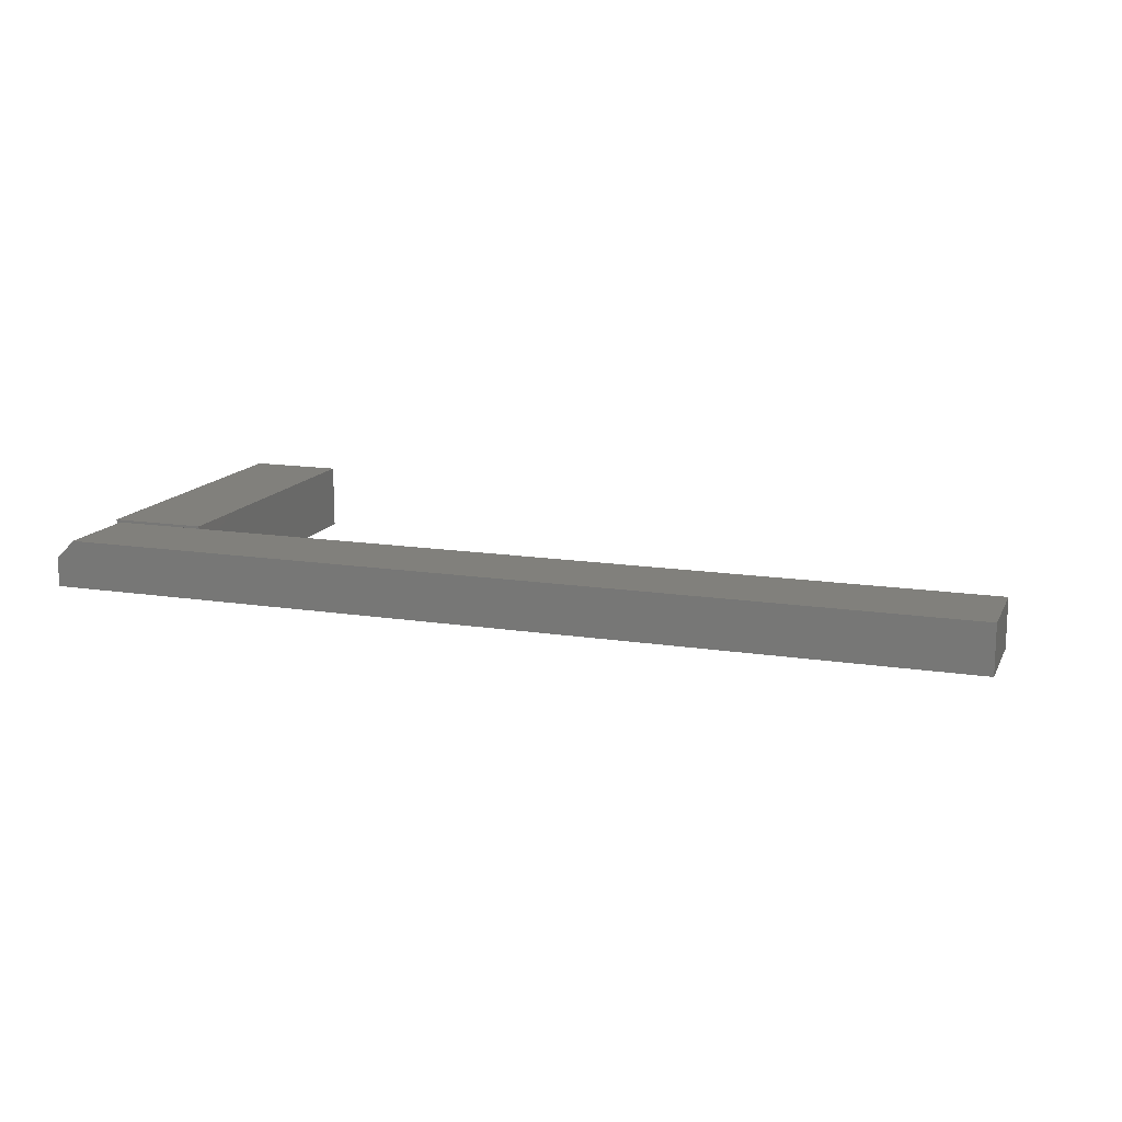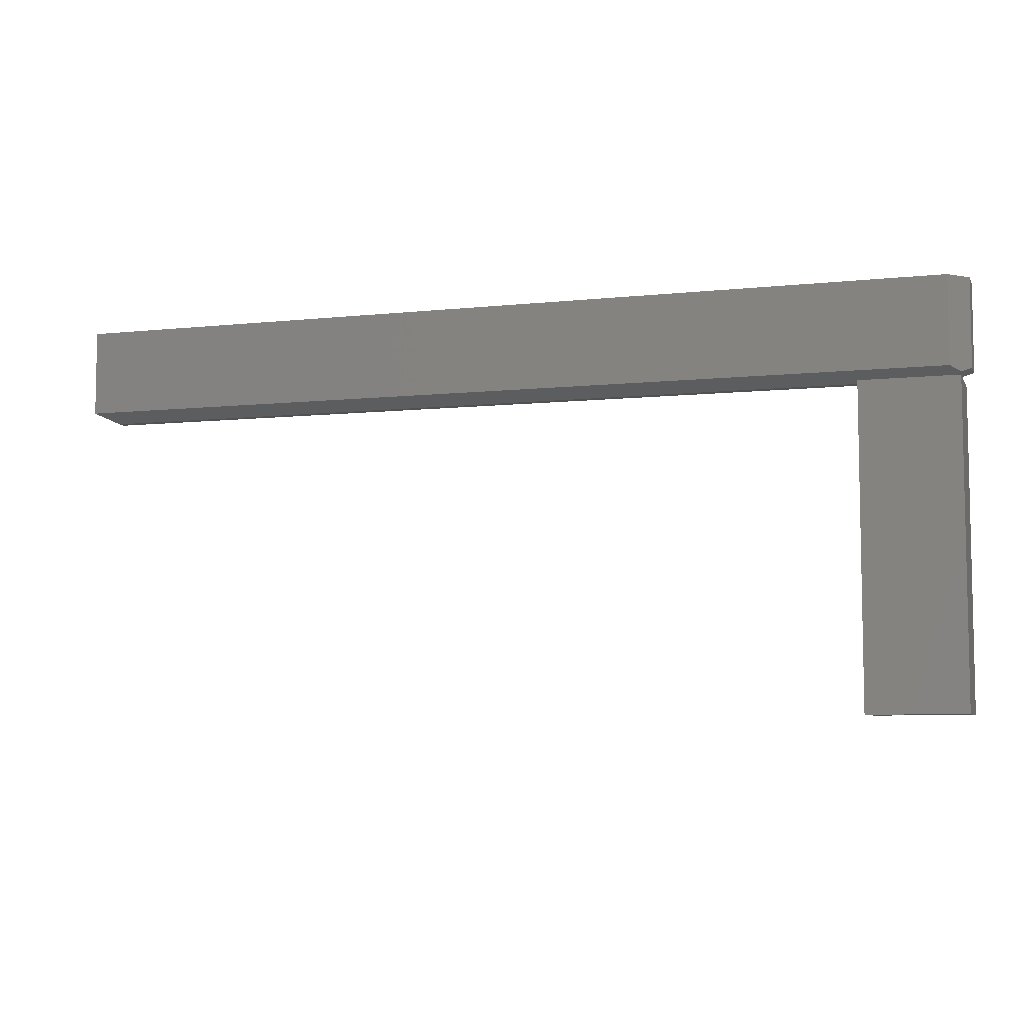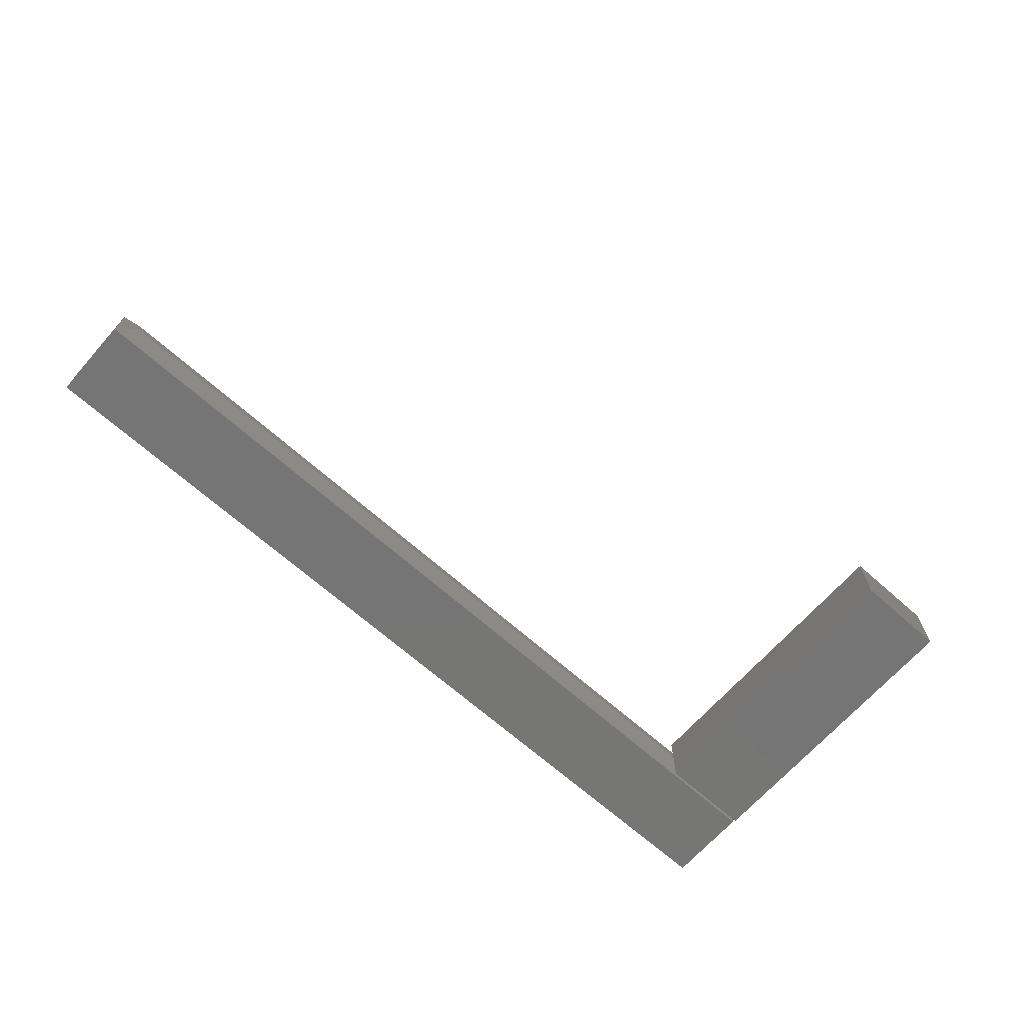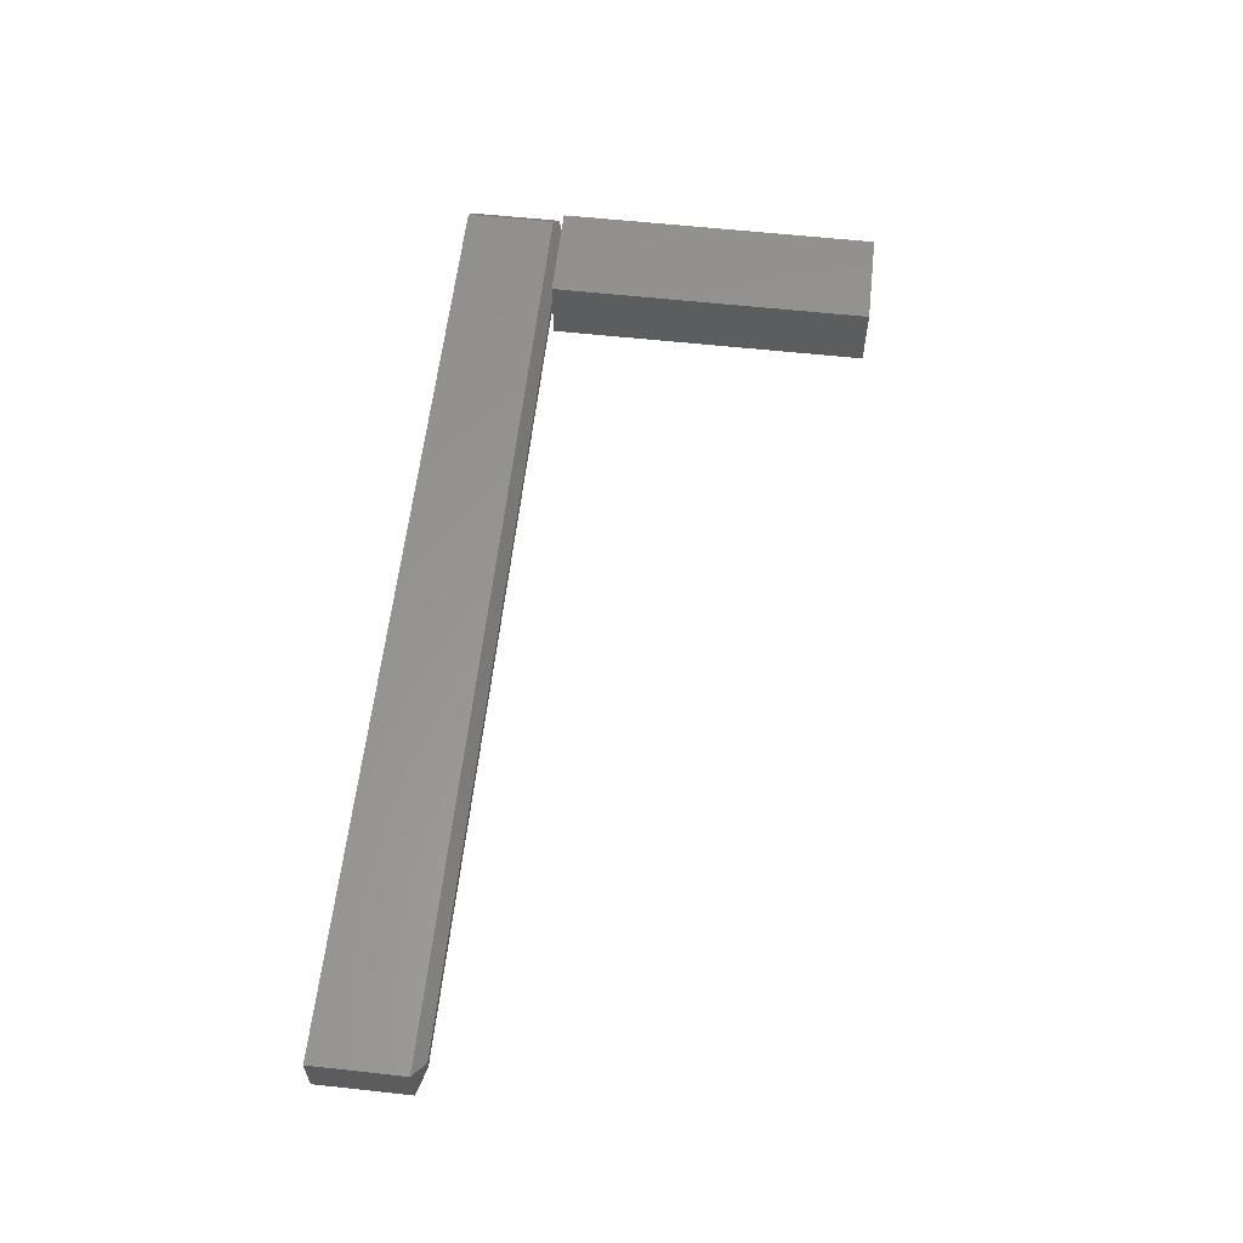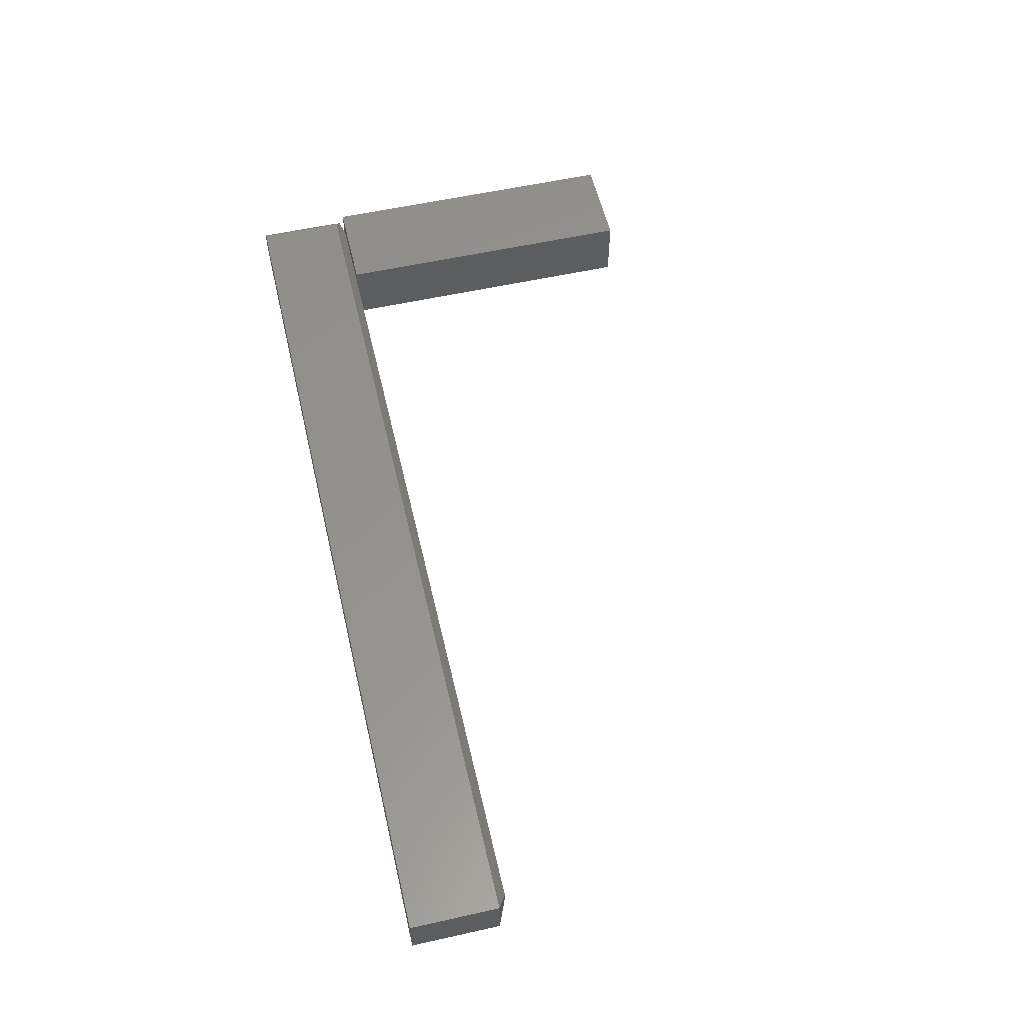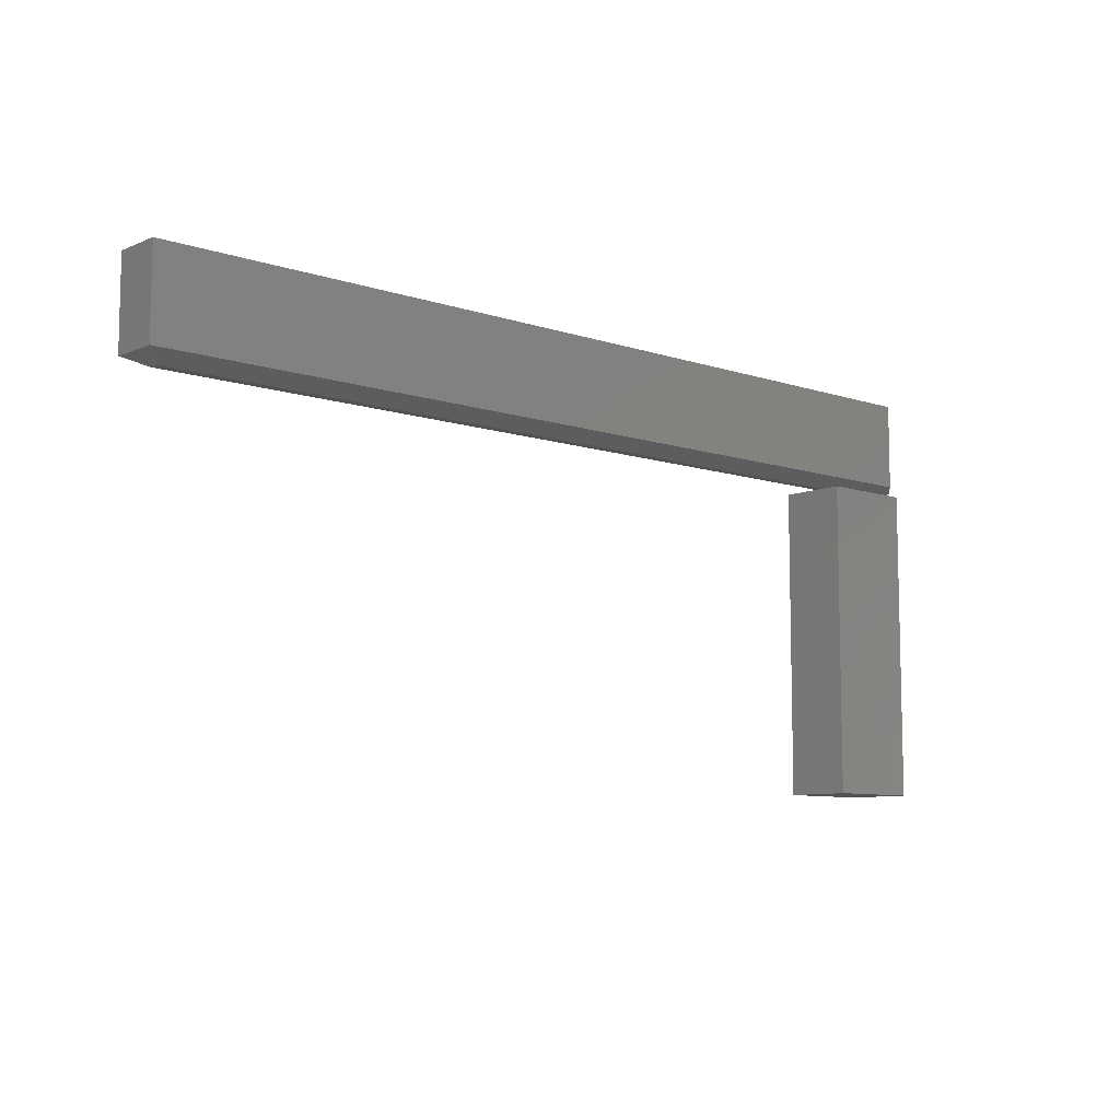
<metadata>
{"format":"stl","ext":"stl","renderer":"f3d","projection":"perspective","resolution":1024,"background":"white","views":[{"elev":14.2,"azim":-161.0,"up":"+Z"},{"elev":-6.8,"azim":17.4,"up":"+Y"},{"elev":-67.9,"azim":-41.6,"up":"+Z"},{"elev":59.6,"azim":-83.6,"up":"+Z"},{"elev":56.6,"azim":-103.1,"up":"+Z"},{"elev":-8.7,"azim":-41.8,"up":"+Y"}]}
</metadata>
<code>
# stl→obj: 25 verts, 46 faces
v 0.7428 0.04688 0.03906
v 0.7428 0.04688 -0.01562
v 0.7344 0.04688 0.01562
v 0.7344 0.04688 0.02344
v 0.6641 0.04688 0.02344
v 0.6641 0.04688 0.03906
v 0.6641 0.04688 0.01562
v 0.6641 0.04688 -0.01562
v 0.01562 0.04688 0.02344
v 0.01562 0.04688 0.01562
v 0.7422 0.05078 0.03125
v 0.7344 0.05469 0.03906
v 0 0.05469 0.03906
v 0.75 0.05469 0
v 0.75 0.05469 0.02344
v 0 0.05469 0
v 0.6641 -0.2109 -0.01562
v 0.6641 -0.2109 0.03906
v 0.7428 -0.2109 0.03906
v 0.7428 -0.2109 -0.01562
v 0 0.1258 0.03906
v 0.7344 0.1258 0.03906
v 0.75 0.1258 0.02344
v 0.75 0.1258 0
v 0 0.1258 0
f 1 2 3
f 1 3 4
f 1 4 5
f 1 5 6
f 3 2 7
f 7 2 8
f 9 10 5
f 5 10 7
f 11 12 4
f 4 12 5
f 5 12 13
f 5 13 9
f 14 15 3
f 15 4 3
f 11 4 15
f 14 3 7
f 14 7 10
f 14 10 16
f 17 18 6
f 17 6 5
f 17 5 7
f 17 7 8
f 18 19 6
f 6 19 1
f 17 8 20
f 20 8 2
f 19 20 1
f 1 20 2
f 18 17 19
f 19 17 20
f 13 12 21
f 21 12 22
f 15 14 23
f 23 14 24
f 25 21 24
f 24 21 22
f 24 22 23
f 23 22 15
f 15 22 12
f 15 12 11
f 13 16 9
f 9 16 10
f 16 25 14
f 14 25 24
f 21 25 13
f 13 25 16

</code>
